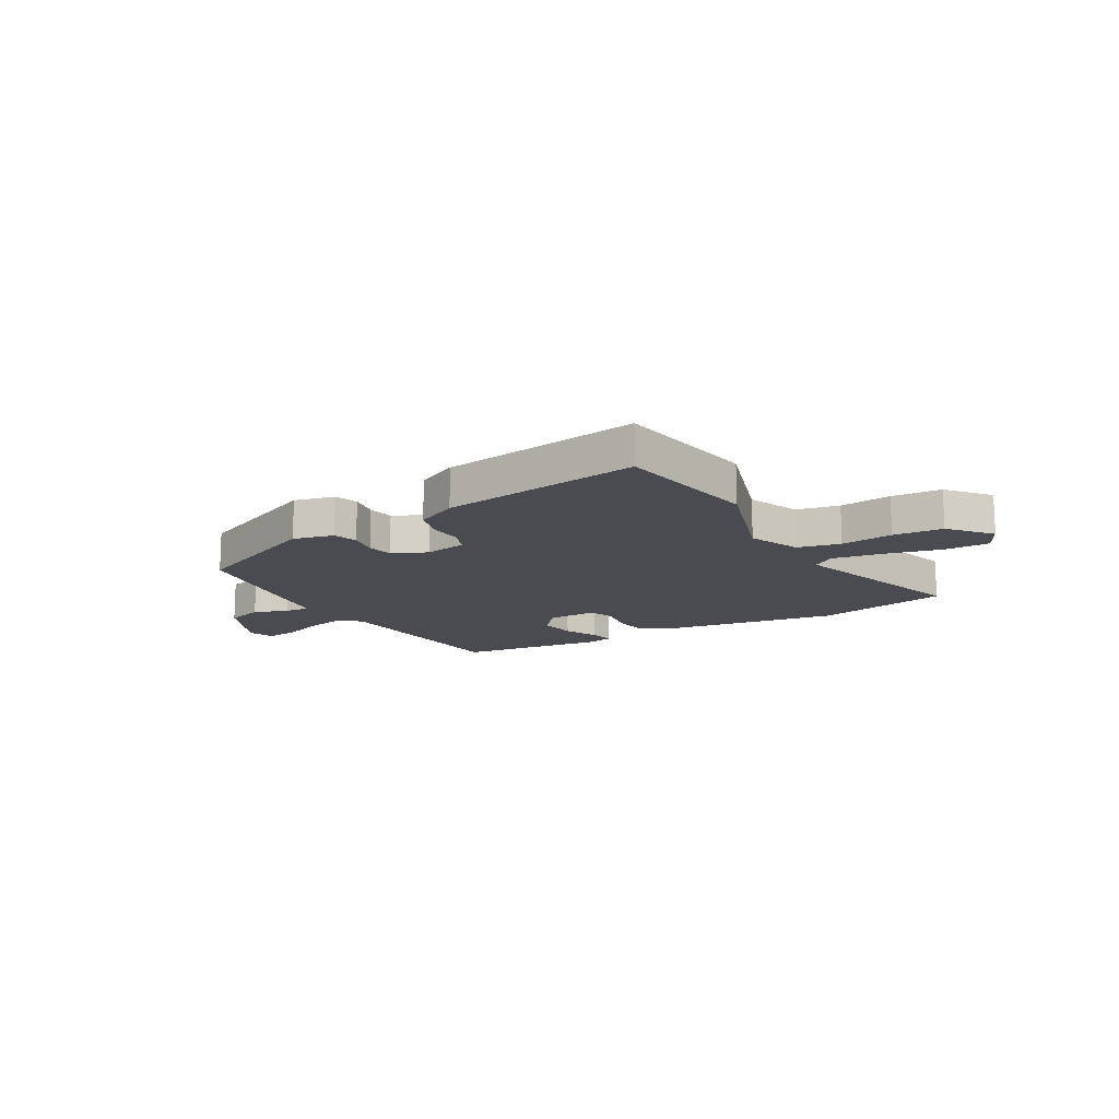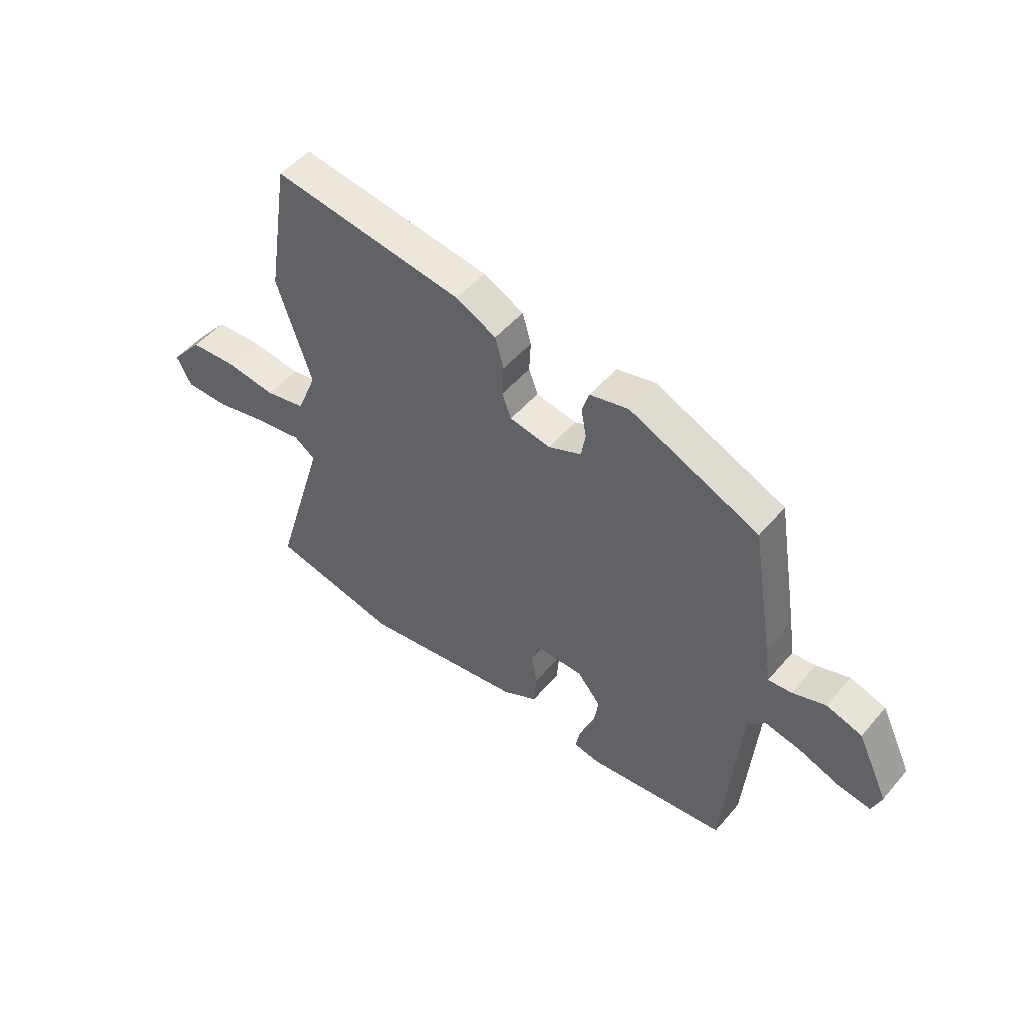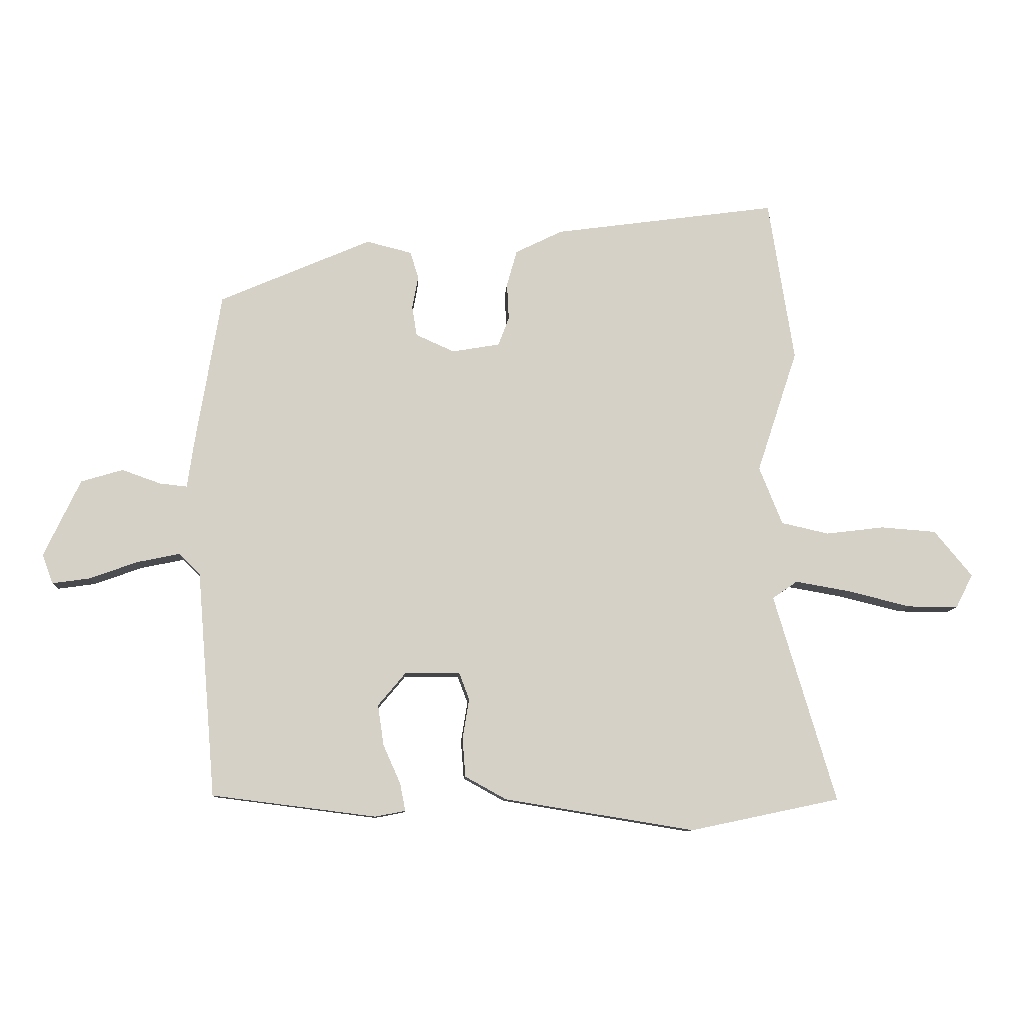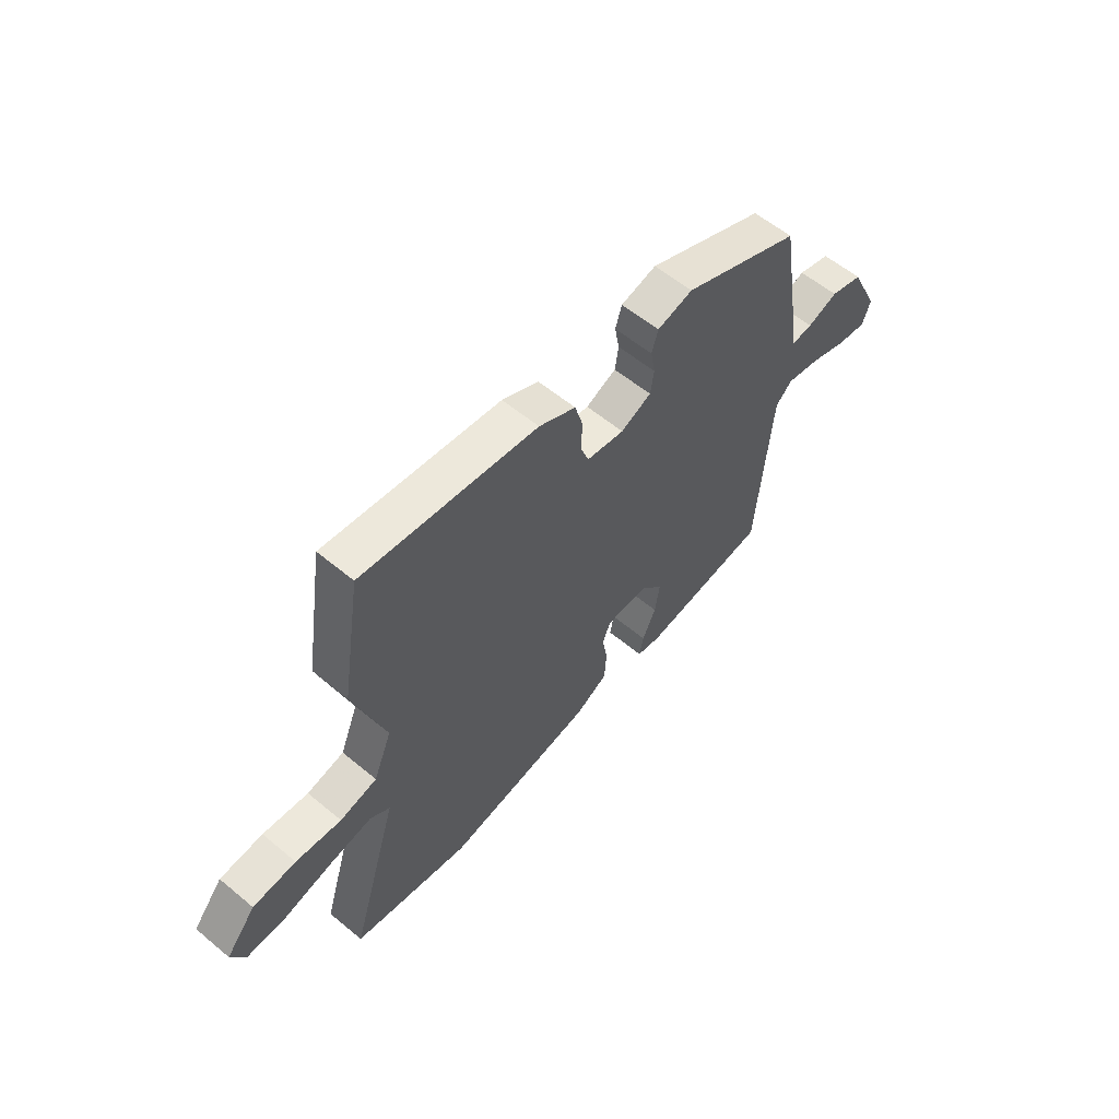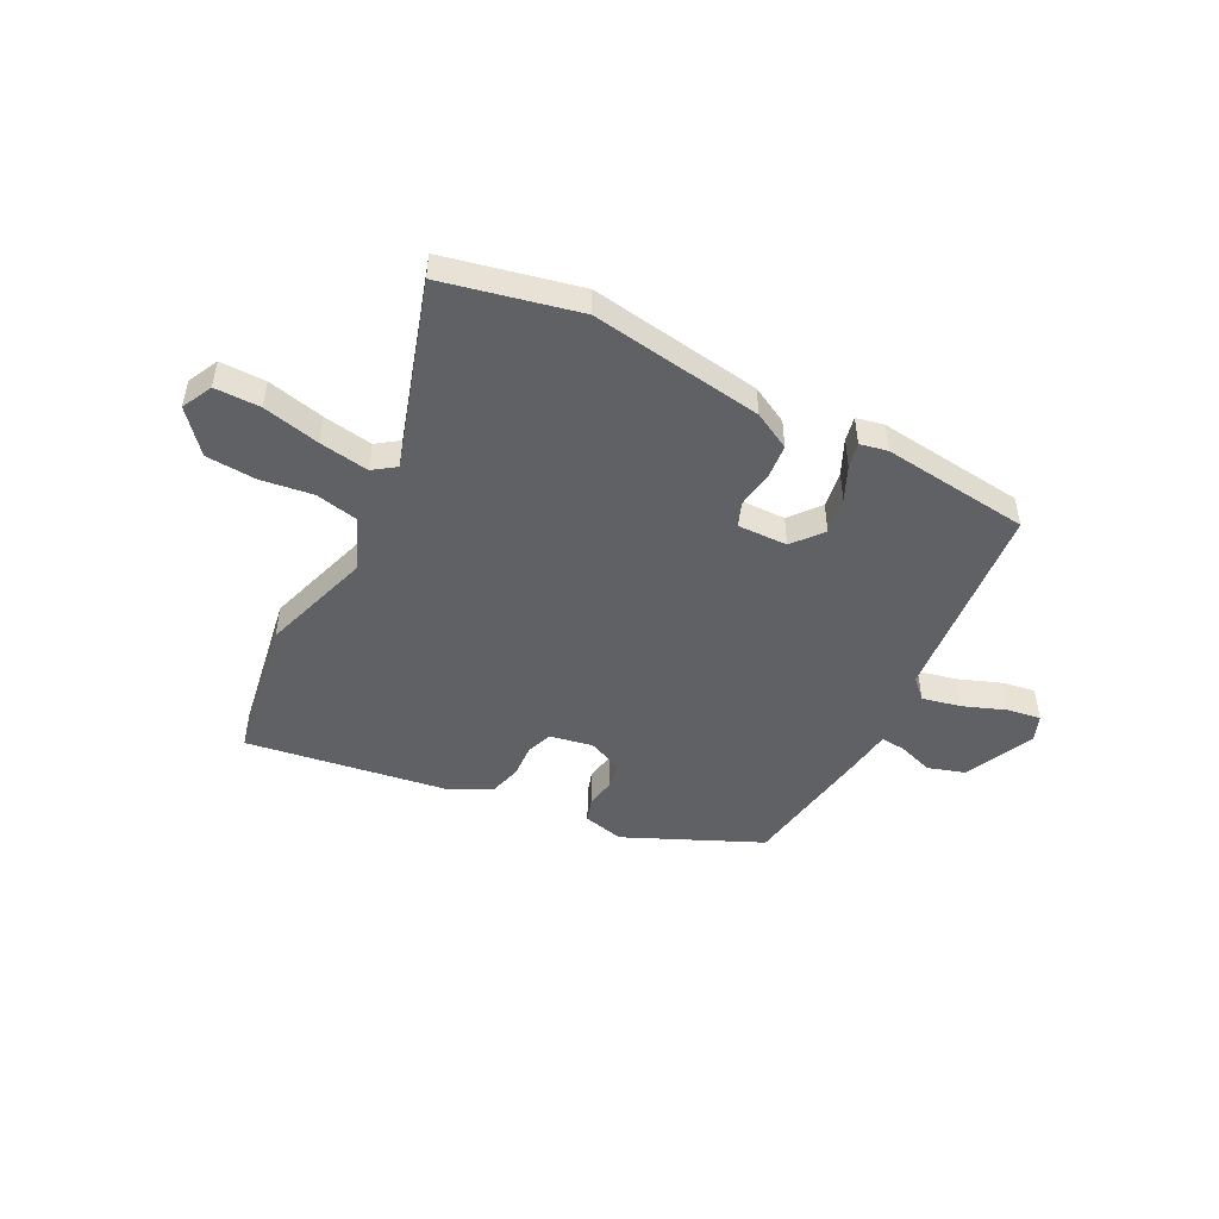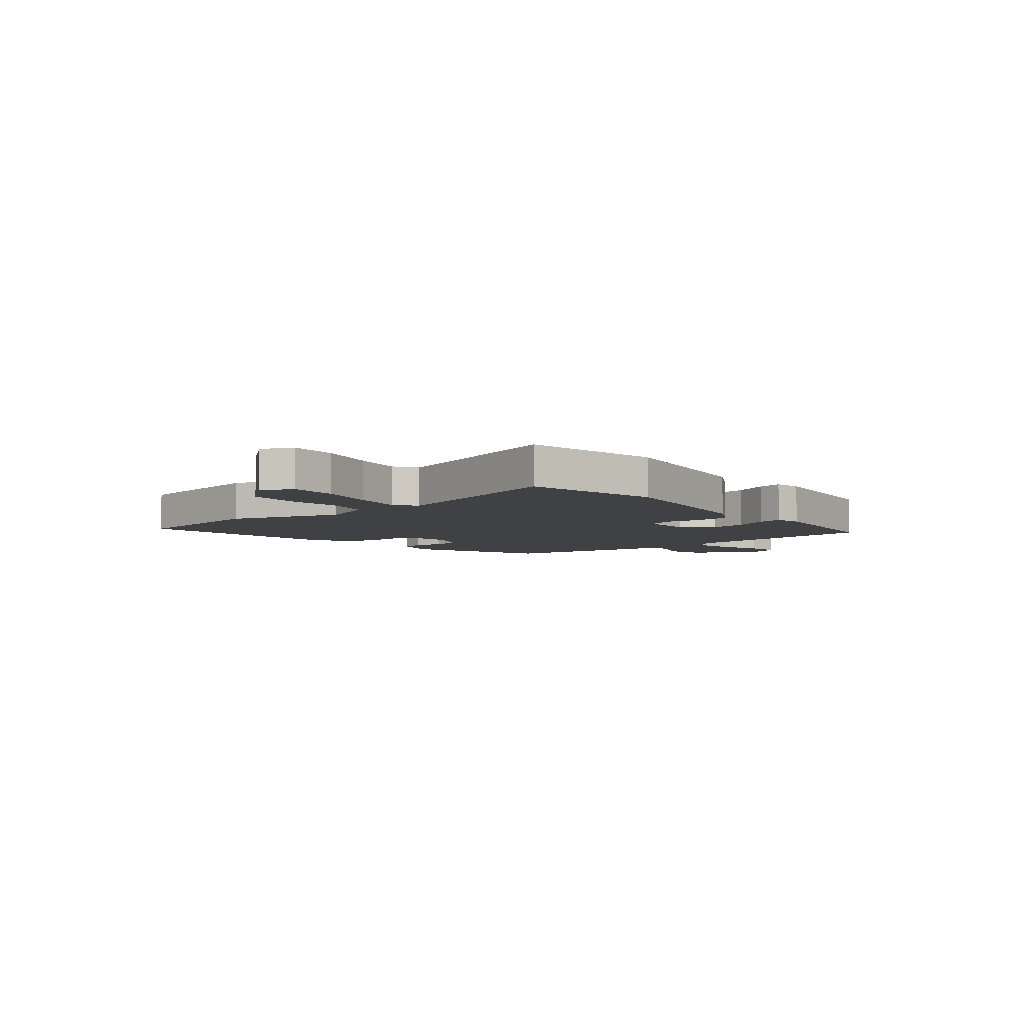
<metadata>
{"format":"obj","ext":"obj","renderer":"f3d","projection":"perspective","resolution":1024,"background":"white","views":[{"elev":-14.4,"azim":30.4,"up":"+Y"},{"elev":50.5,"azim":-141.1,"up":"+Z"},{"elev":-9.8,"azim":-3.6,"up":"+Z"},{"elev":58.6,"azim":130.6,"up":"+Z"},{"elev":-48.2,"azim":153.5,"up":"+Y"},{"elev":-5.9,"azim":129.2,"up":"+Y"}]}
</metadata>
<code>
v -0.485 0.07 0.389
v -0.231 0.07 0.499
v -0.155 0.07 0.48
v -0.141 0.07 0.435
v -0.151 0.07 0.38
v -0.143 0.07 0.33
v -0.078 0.07 0.301
v 0.002 0.07 0.315
v 0.02 0.07 0.363
v 0.017 0.07 0.425
v 0.034 0.07 0.485
v 0.113 0.07 0.524
v 0.488 0.07 0.576
v 0.531 0.07 0.303
v 0.463 0.07 0.097
v 0.502 0.07 0
v 0.582 0.07 -0.018
v 0.68 0.07 -0.006
v 0.773 0.07 -0.013
v 0.837 0.07 -0.09
v 0.808 0.07 -0.147
v 0.723 0.07 -0.146
v 0.617 0.07 -0.12
v 0.525 0.07 -0.104
v 0.483 0.07 -0.133
v 0.587 0.07 -0.482
v 0.335 0.07 -0.535
v 0.015 0.07 -0.483
v -0.054 0.07 -0.445
v -0.059 0.07 -0.38
v -0.048 0.07 -0.313
v -0.065 0.07 -0.268
v -0.158 0.07 -0.269
v -0.204 0.07 -0.324
v -0.194 0.07 -0.392
v -0.165 0.07 -0.457
v -0.156 0.07 -0.503
v -0.207 0.07 -0.513
v -0.482 0.07 -0.478
v -0.513 0.07 -0.1
v -0.548 0.07 -0.065
v -0.62 0.07 -0.08
v -0.7 0.07 -0.109
v -0.763 0.07 -0.118
v -0.781 0.07 -0.069
v -0.72 0.07 0.06
v -0.65 0.07 0.081
v -0.585 0.07 0.058
v -0.539 0.07 0.053
v -0.528 0.07 0.13
v -0.485 0 0.389
v -0.231 0 0.499
v -0.155 0 0.48
v -0.141 0 0.435
v -0.151 0 0.38
v -0.143 0 0.33
v -0.078 0 0.301
v 0.002 0 0.315
v 0.02 0 0.363
v 0.017 0 0.425
v 0.034 0 0.485
v 0.113 0 0.524
v 0.488 0 0.576
v 0.531 0 0.303
v 0.463 0 0.097
v 0.502 0 0
v 0.582 0 -0.018
v 0.68 0 -0.006
v 0.773 0 -0.013
v 0.837 0 -0.09
v 0.808 0 -0.147
v 0.723 0 -0.146
v 0.617 0 -0.12
v 0.525 0 -0.104
v 0.483 0 -0.133
v 0.587 0 -0.482
v 0.335 0 -0.535
v 0.015 0 -0.483
v -0.054 0 -0.445
v -0.059 0 -0.38
v -0.048 0 -0.313
v -0.065 0 -0.268
v -0.158 0 -0.269
v -0.204 0 -0.324
v -0.194 0 -0.392
v -0.165 0 -0.457
v -0.156 0 -0.503
v -0.207 0 -0.513
v -0.482 0 -0.478
v -0.513 0 -0.1
v -0.548 0 -0.065
v -0.62 0 -0.08
v -0.7 0 -0.109
v -0.763 0 -0.118
v -0.781 0 -0.069
v -0.72 0 0.06
v -0.65 0 0.081
v -0.585 0 0.058
v -0.539 0 0.053
v -0.528 0 0.13
f 49 50 1 2
f 45 46 47 48
f 45 48 49
f 42 43 44 45
f 41 42 45 49
f 40 41 49 2
f 35 36 37 38
f 34 35 38 39
f 33 34 39 40
f 28 29 30 31
f 26 27 28 31
f 25 26 31 32
f 24 25 32 33
f 20 21 22 23
f 20 23 24
f 17 18 19 20
f 16 17 20 24
f 15 16 24 33
f 9 10 11 12
f 8 9 12 13
f 2 3 4 5
f 2 5 6
f 40 2 6
f 33 40 6 7
f 15 33 7 8
f 8 13 14 15
f 52 51 100 99
f 98 97 96 95
f 99 98 95
f 95 94 93 92
f 99 95 92 91
f 52 99 91 90
f 88 87 86 85
f 89 88 85 84
f 90 89 84 83
f 81 80 79 78
f 81 78 77 76
f 82 81 76 75
f 83 82 75 74
f 73 72 71 70
f 74 73 70
f 70 69 68 67
f 74 70 67 66
f 83 74 66 65
f 62 61 60 59
f 63 62 59 58
f 55 54 53 52
f 56 55 52
f 56 52 90
f 57 56 90 83
f 58 57 83 65
f 65 64 63 58
f 1 51 52 2
f 2 52 53 3
f 3 53 54 4
f 4 54 55 5
f 5 55 56 6
f 6 56 57 7
f 7 57 58 8
f 8 58 59 9
f 9 59 60 10
f 10 60 61 11
f 11 61 62 12
f 12 62 63 13
f 13 63 64 14
f 14 64 65 15
f 15 65 66 16
f 16 66 67 17
f 17 67 68 18
f 18 68 69 19
f 19 69 70 20
f 20 70 71 21
f 21 71 72 22
f 22 72 73 23
f 23 73 74 24
f 24 74 75 25
f 25 75 76 26
f 26 76 77 27
f 27 77 78 28
f 28 78 79 29
f 29 79 80 30
f 30 80 81 31
f 31 81 82 32
f 32 82 83 33
f 33 83 84 34
f 34 84 85 35
f 35 85 86 36
f 36 86 87 37
f 37 87 88 38
f 38 88 89 39
f 39 89 90 40
f 40 90 91 41
f 41 91 92 42
f 42 92 93 43
f 43 93 94 44
f 44 94 95 45
f 45 95 96 46
f 46 96 97 47
f 47 97 98 48
f 48 98 99 49
f 49 99 100 50
f 50 100 51 1

</code>
